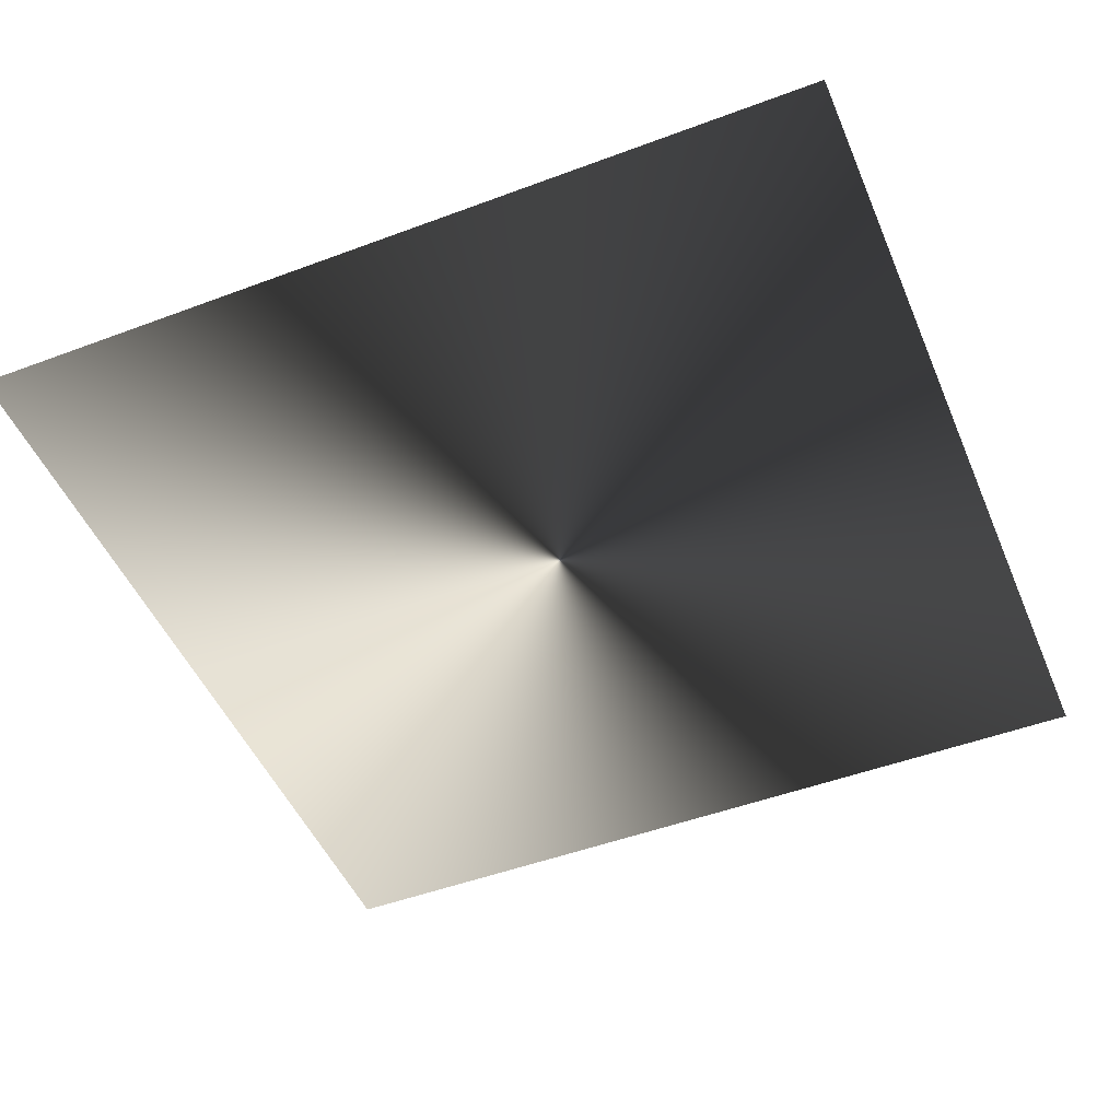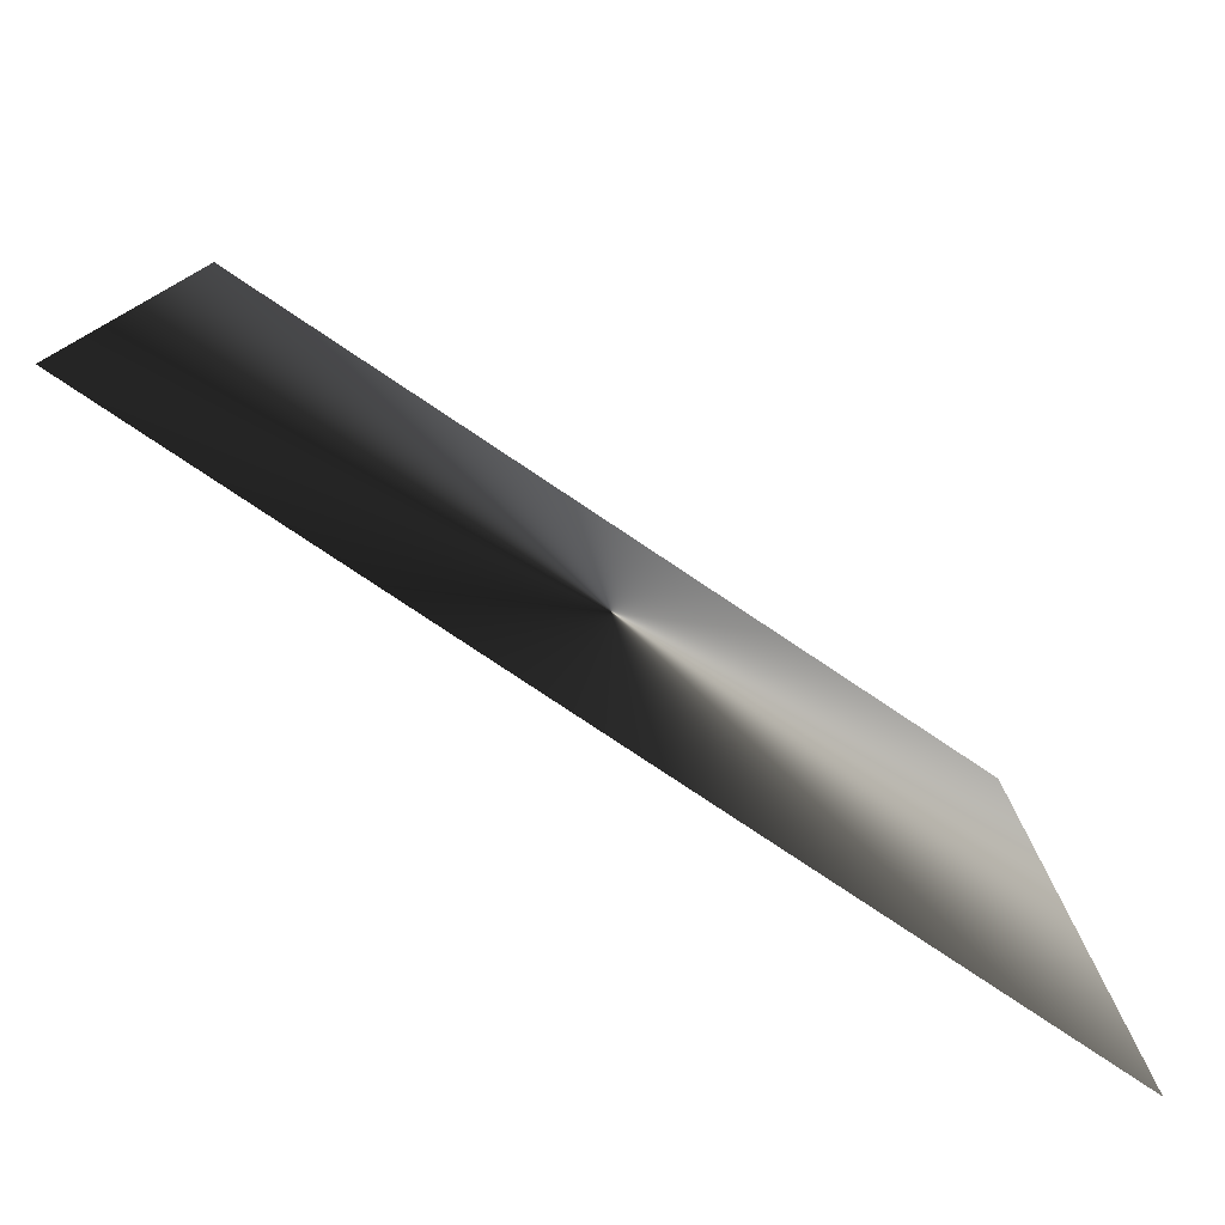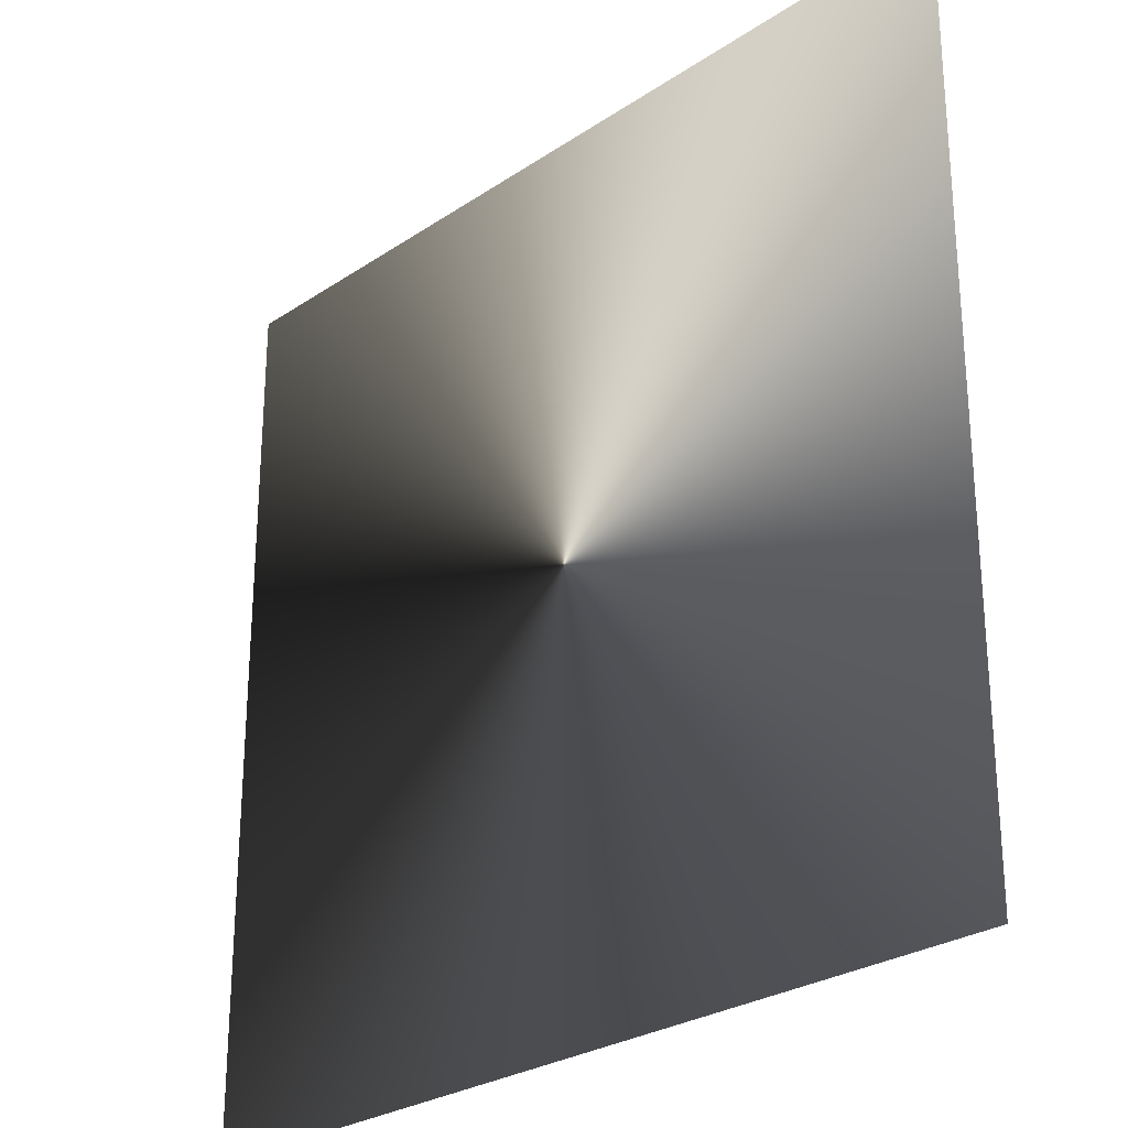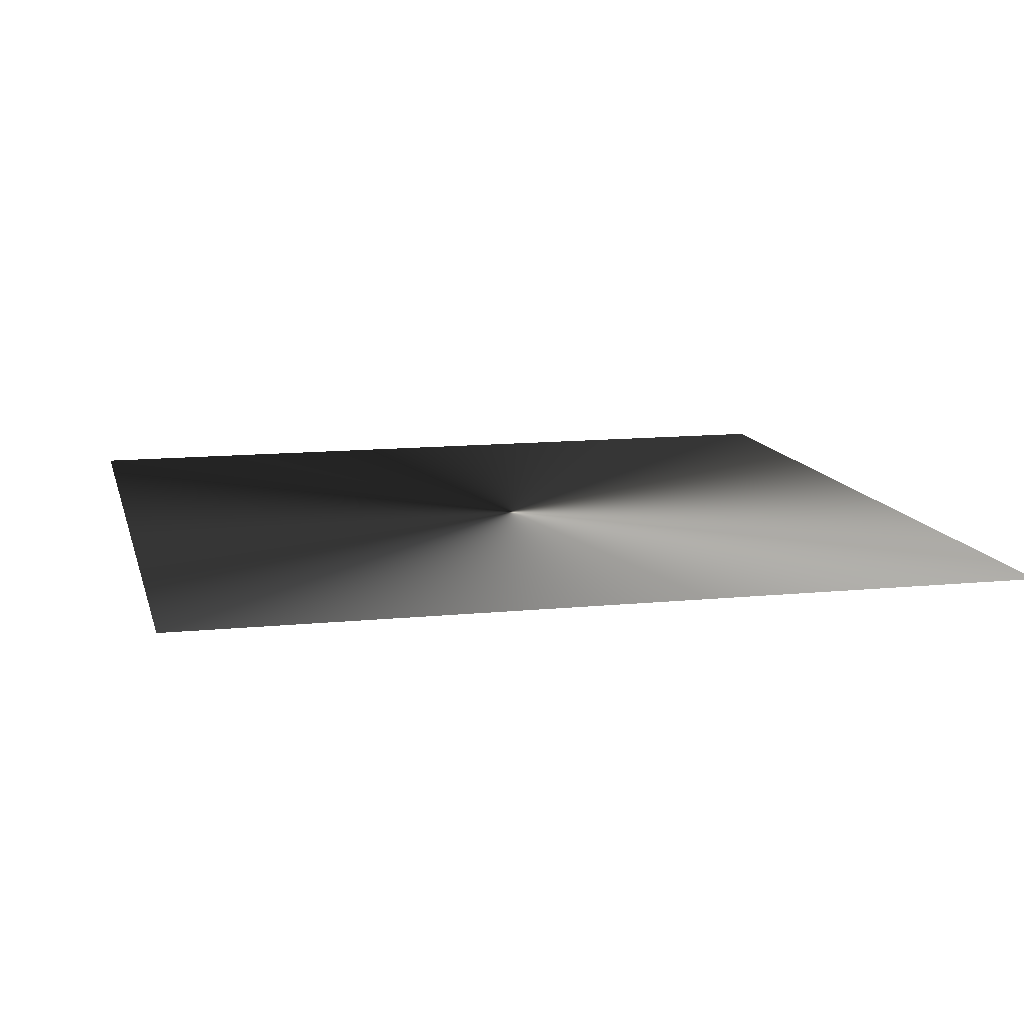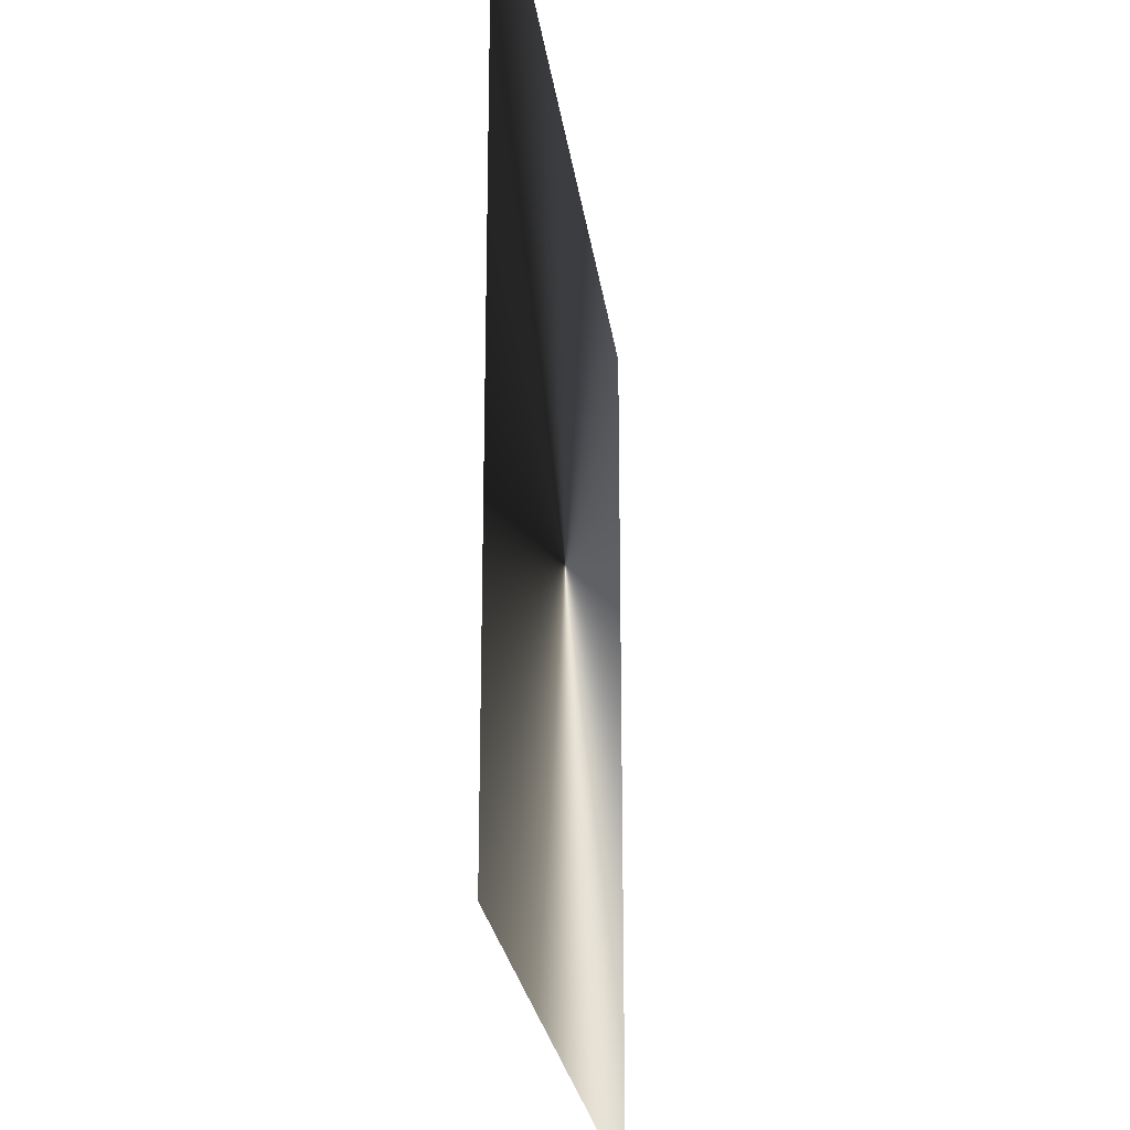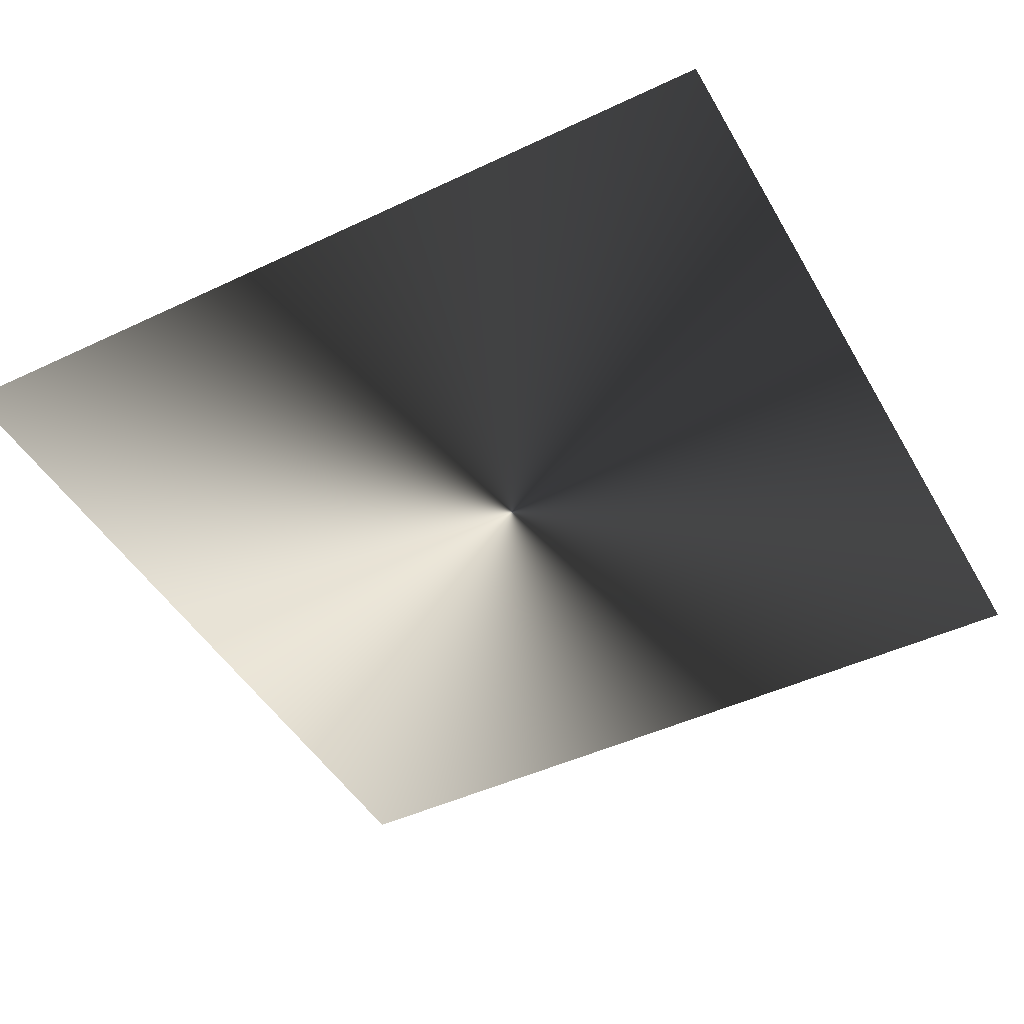
<metadata>
{"format":"obj","ext":"obj","renderer":"f3d","projection":"perspective","resolution":1024,"background":"white","views":[{"elev":-48.8,"azim":-157.4,"up":"+Z"},{"elev":-79.2,"azim":146.3,"up":"+Y"},{"elev":-26.9,"azim":46.1,"up":"+Y"},{"elev":12.1,"azim":166.5,"up":"+Z"},{"elev":-24.4,"azim":97.4,"up":"+Y"},{"elev":-46.0,"azim":28.5,"up":"+Z"}]}
</metadata>
<code>
o ToasterLever1_29_ToasterLever1_29_1_GeomSubset_2
v 0.05914 -0.1645 0.05199
v 0.05888 -0.1645 0.05199
v 0.05914 -0.1642 0.05199
v 0.05888 -0.1642 0.05199
v 0.05914 -0.1645 0.05199
v 0.05888 -0.1645 0.05199
v 0.05914 -0.1642 0.05199
v 0.05888 -0.1642 0.05199
v 0.05914 -0.1645 0.05199
v 0.05888 -0.1645 0.05199
v 0.05914 -0.1642 0.05199
v 0.05888 -0.1642 0.05199
v 0.05914 -0.1645 0.05199
v 0.05888 -0.1645 0.05199
v 0.05914 -0.1642 0.05199
v 0.05888 -0.1642 0.05199
v 0.05914 -0.1645 0.05199
v 0.05888 -0.1645 0.05199
v 0.05914 -0.1642 0.05199
v 0.05888 -0.1642 0.05199
v 0.05914 -0.1645 0.05199
v 0.05888 -0.1645 0.05199
v 0.05914 -0.1642 0.05199
v 0.05888 -0.1642 0.05199
v 0.05694 -0.1698 0.05572
v 0.05694 -0.1698 0.04915
v 0.06108 -0.1698 0.05572
v 0.06108 -0.1698 0.04915
v 0.05901 -0.1698 0.04915
v 0.05901 -0.1698 0.05572
v 0.04825 -0.1734 0.05572
v 0.04774 -0.1736 0.0555
v 0.04753 -0.1737 0.05495
v 0.04974 -0.177 0.05495
v 0.0499 -0.1769 0.0555
v 0.05029 -0.1765 0.05572
v 0.05334 -0.1785 0.05572
v 0.05313 -0.179 0.0555
v 0.05304 -0.1792 0.05495
v 0.05694 -0.18 0.05495
v 0.05696 -0.1798 0.0555
v 0.05701 -0.1792 0.05572
v 0.04752 -0.1697 0.05572
v 0.04698 -0.1698 0.0555
v 0.04675 -0.1698 0.05495
v 0.04753 -0.1737 0.04992
v 0.04774 -0.1736 0.04938
v 0.04825 -0.1734 0.04915
v 0.04974 -0.177 0.04992
v 0.0499 -0.1769 0.04938
v 0.05029 -0.1765 0.04915
v 0.05304 -0.1792 0.04992
v 0.05313 -0.179 0.04938
v 0.05334 -0.1785 0.04915
v 0.05701 -0.1792 0.04915
v 0.05696 -0.1798 0.04938
v 0.05694 -0.18 0.04992
v 0.04675 -0.1698 0.04992
v 0.04698 -0.1698 0.04938
v 0.04752 -0.1697 0.04915
v 0.05901 -0.18 0.05495
v 0.05901 -0.1798 0.0555
v 0.05901 -0.1792 0.05572
v 0.06101 -0.1792 0.05572
v 0.06106 -0.1798 0.0555
v 0.06108 -0.18 0.05495
v 0.06498 -0.1792 0.05495
v 0.06489 -0.179 0.0555
v 0.06468 -0.1785 0.05572
v 0.05901 -0.18 0.04992
v 0.05901 -0.1798 0.04938
v 0.05901 -0.1792 0.04915
v 0.06498 -0.1792 0.04992
v 0.06489 -0.179 0.04938
v 0.06468 -0.1785 0.04915
v 0.06108 -0.18 0.04992
v 0.06106 -0.1798 0.04938
v 0.06101 -0.1792 0.04915
v 0.06828 -0.177 0.05495
v 0.06812 -0.1769 0.0555
v 0.06773 -0.1765 0.05572
v 0.06828 -0.177 0.04992
v 0.06812 -0.1769 0.04938
v 0.06773 -0.1765 0.04915
v 0.07049 -0.1737 0.05495
v 0.07028 -0.1736 0.0555
v 0.06977 -0.1734 0.05572
v 0.07049 -0.1737 0.04992
v 0.07028 -0.1736 0.04938
v 0.06977 -0.1734 0.04915
v 0.07127 -0.1698 0.05495
v 0.07104 -0.1698 0.0555
v 0.0705 -0.1697 0.05572
v 0.0705 -0.1697 0.04915
v 0.07104 -0.1698 0.04938
v 0.07127 -0.1698 0.04992
v 0.04752 -0.1583 0.0555
v 0.04752 -0.1589 0.05572
v 0.04698 -0.1589 0.0555
v 0.04675 -0.1589 0.05495
v 0.04698 -0.1583 0.05495
v 0.04752 -0.1581 0.05495
v 0.04752 -0.1583 0.04938
v 0.04752 -0.1581 0.04992
v 0.04698 -0.1583 0.04992
v 0.04675 -0.1589 0.04992
v 0.04698 -0.1589 0.04938
v 0.04752 -0.1589 0.04915
v 0.05694 -0.1589 0.05572
v 0.05694 -0.1583 0.0555
v 0.05694 -0.1581 0.05495
v 0.05694 -0.1589 0.04915
v 0.05694 -0.1583 0.04938
v 0.05694 -0.1581 0.04992
v 0.0705 -0.1583 0.0555
v 0.0705 -0.1581 0.05495
v 0.07104 -0.1583 0.05495
v 0.07127 -0.1589 0.05495
v 0.07104 -0.1589 0.0555
v 0.0705 -0.1589 0.05572
v 0.0705 -0.1583 0.04938
v 0.0705 -0.1589 0.04915
v 0.07104 -0.1589 0.04938
v 0.07127 -0.1589 0.04992
v 0.07104 -0.1583 0.04992
v 0.0705 -0.1581 0.04992
v 0.05901 -0.1581 0.05495
v 0.05901 -0.1583 0.0555
v 0.05901 -0.1589 0.05572
v 0.06108 -0.1581 0.05495
v 0.06108 -0.1583 0.0555
v 0.06108 -0.1589 0.05572
v 0.05901 -0.1589 0.04915
v 0.05901 -0.1583 0.04938
v 0.05901 -0.1581 0.04992
v 0.06108 -0.1589 0.04915
v 0.06108 -0.1583 0.04938
v 0.06108 -0.1581 0.04992
v 0.04708 -0.1584 0.0554
v 0.04708 -0.1584 0.04948
v 0.07094 -0.1584 0.0554
v 0.07094 -0.1584 0.04948
v 0.06828 -0.177 0.0511
v 0.06498 -0.1792 0.0511
v 0.06108 -0.18 0.0511
v 0.05901 -0.18 0.0511
v 0.05694 -0.18 0.0511
v 0.05304 -0.1792 0.0511
v 0.04974 -0.177 0.0511
v 0.04753 -0.1737 0.0511
v 0.04675 -0.1698 0.0511
v 0.04675 -0.1589 0.0511
v 0.04698 -0.1583 0.0511
v 0.04752 -0.1581 0.0511
v 0.05694 -0.1581 0.0511
v 0.05901 -0.1581 0.0511
v 0.06108 -0.1581 0.0511
v 0.0705 -0.1581 0.0511
v 0.07104 -0.1583 0.0511
v 0.07127 -0.1589 0.0511
v 0.07127 -0.1698 0.0511
v 0.07049 -0.1737 0.0511
v 0.06828 -0.177 0.05378
v 0.06498 -0.1792 0.05378
v 0.06108 -0.18 0.05378
v 0.05901 -0.18 0.05378
v 0.05694 -0.18 0.05378
v 0.05304 -0.1792 0.05378
v 0.04974 -0.177 0.05378
v 0.04753 -0.1737 0.05378
v 0.04675 -0.1698 0.05378
v 0.04675 -0.1589 0.05378
v 0.04698 -0.1583 0.05378
v 0.04752 -0.1581 0.05378
v 0.05694 -0.1581 0.05378
v 0.05901 -0.1581 0.05378
v 0.06108 -0.1581 0.05378
v 0.0705 -0.1581 0.05378
v 0.07104 -0.1583 0.05378
v 0.07127 -0.1589 0.05378
v 0.07127 -0.1698 0.05378
v 0.07049 -0.1737 0.05378
v 0.05602 -0.1592 0.04992
v 0.05602 -0.1481 0.04992
v 0.05602 -0.1592 0.05363
v 0.05602 -0.1481 0.05363
v 0.062 -0.1592 0.05363
v 0.062 -0.1481 0.05363
v 0.062 -0.1592 0.04992
v 0.062 -0.1481 0.04992
f 9 10 12 11

</code>
